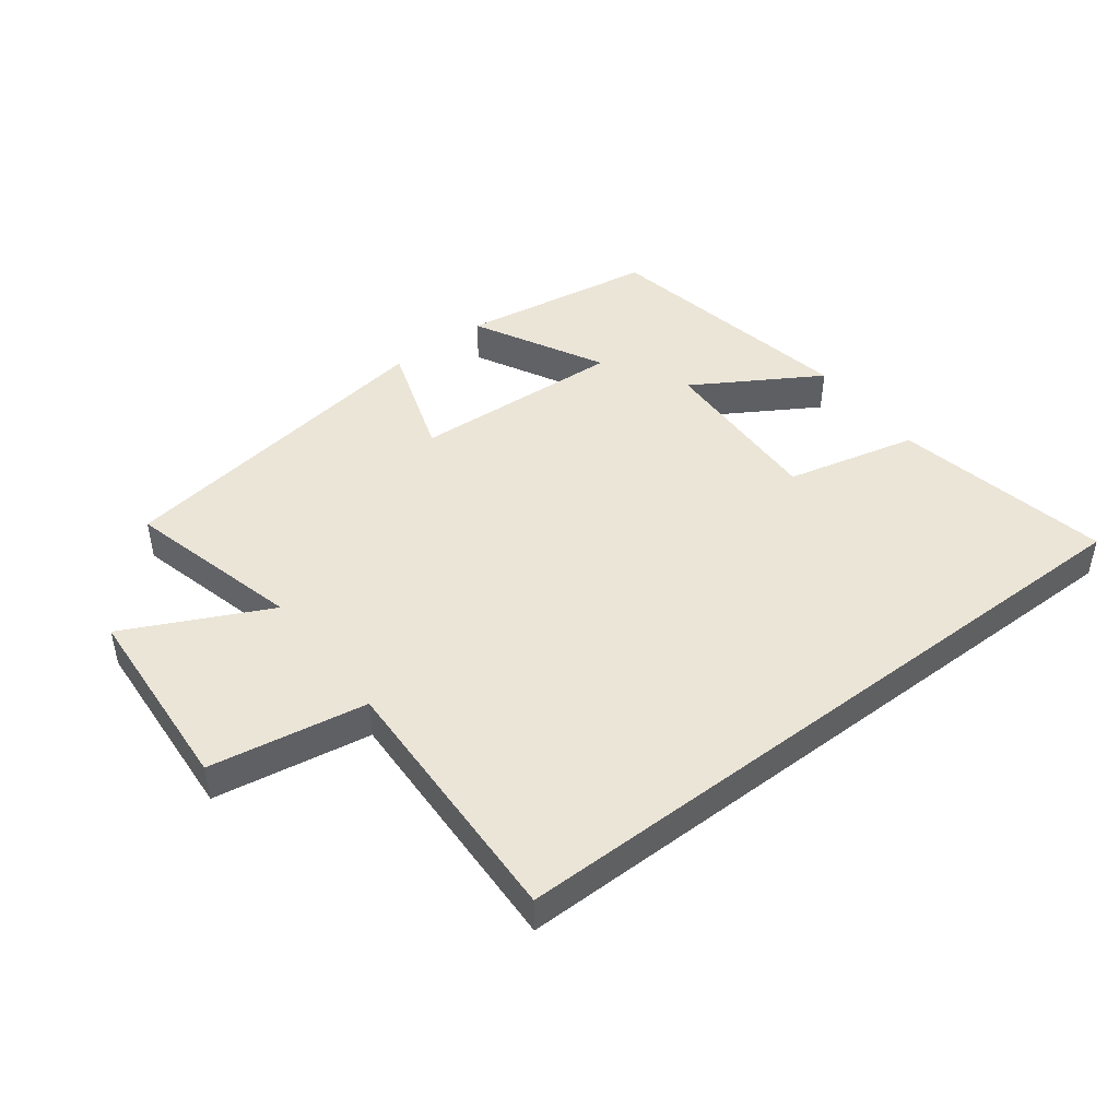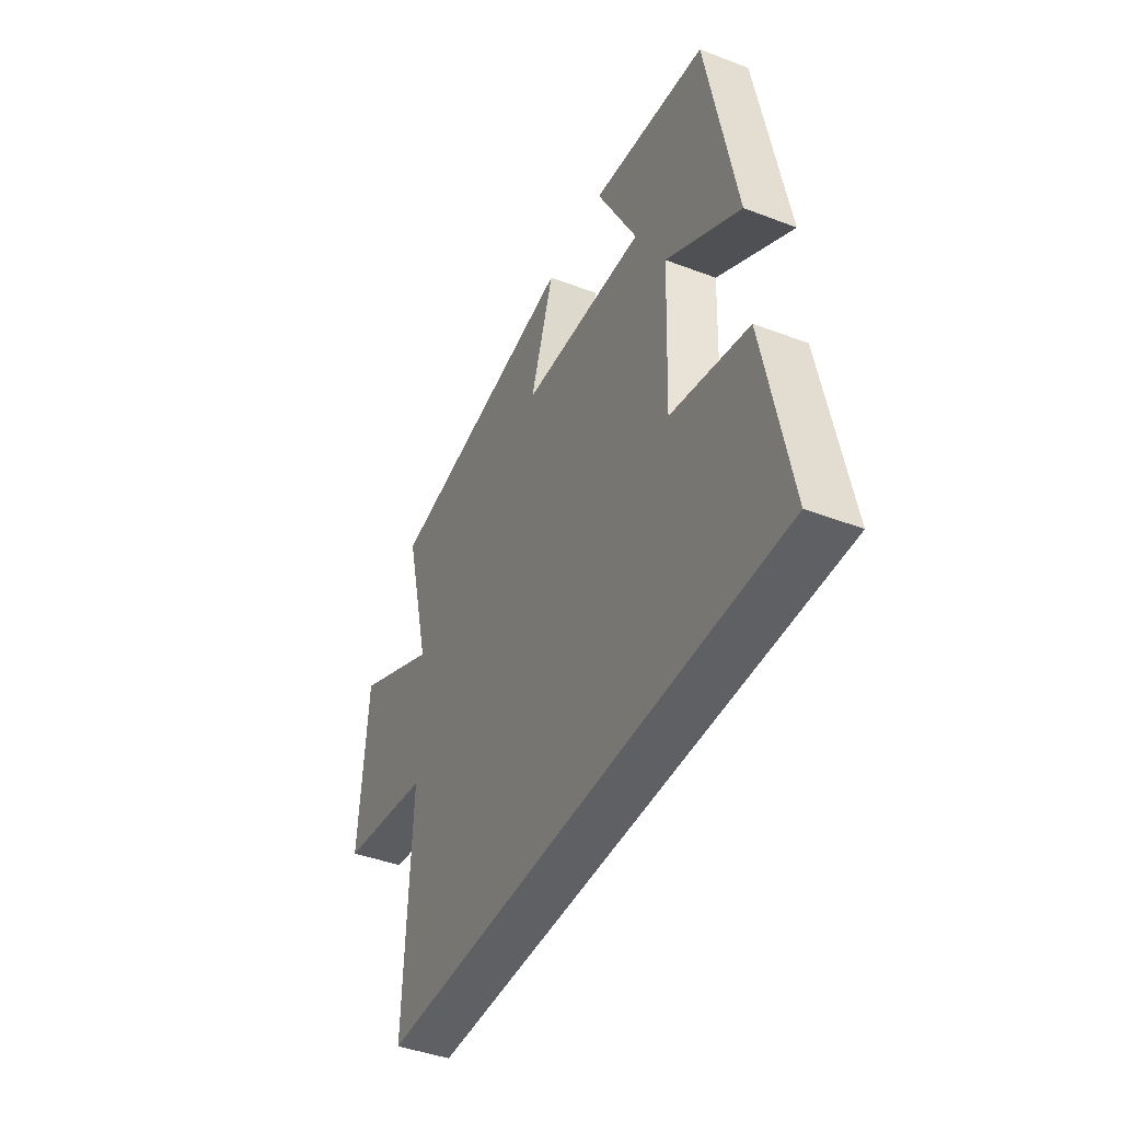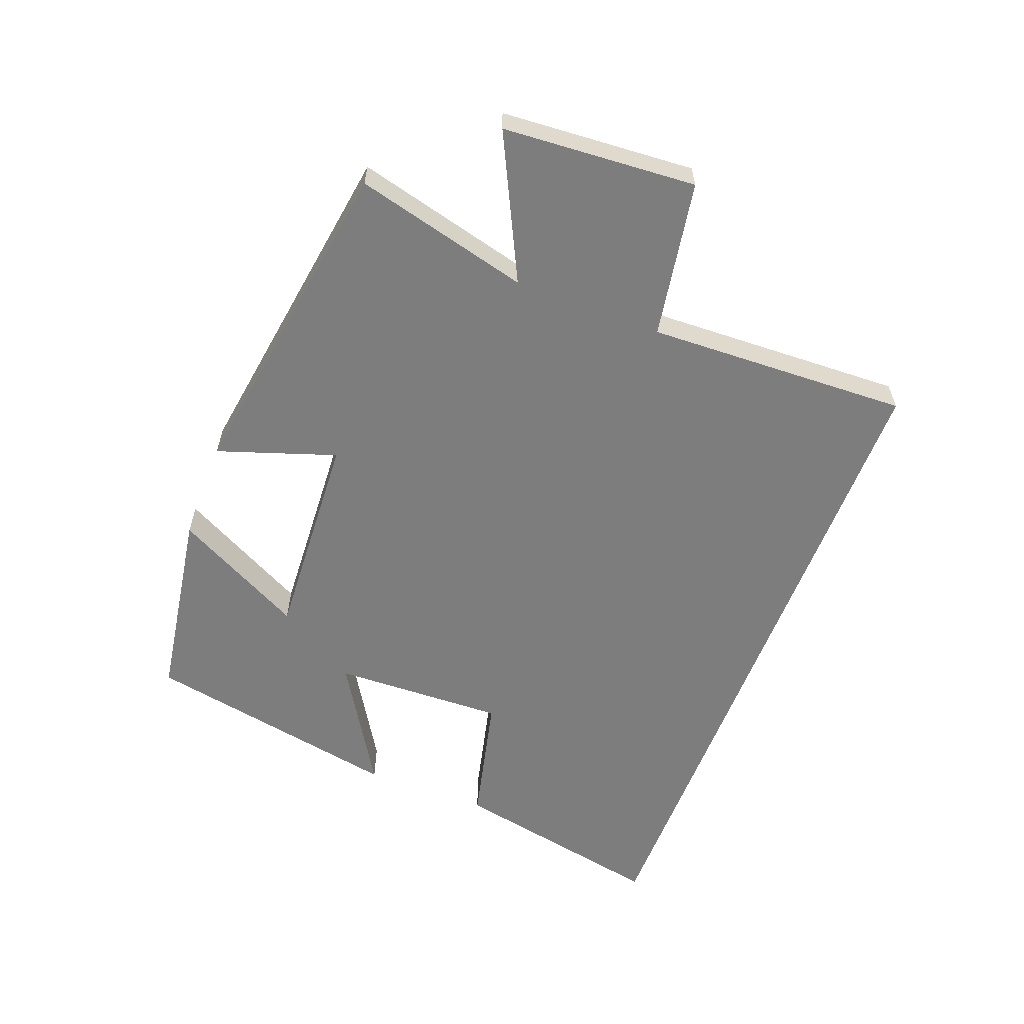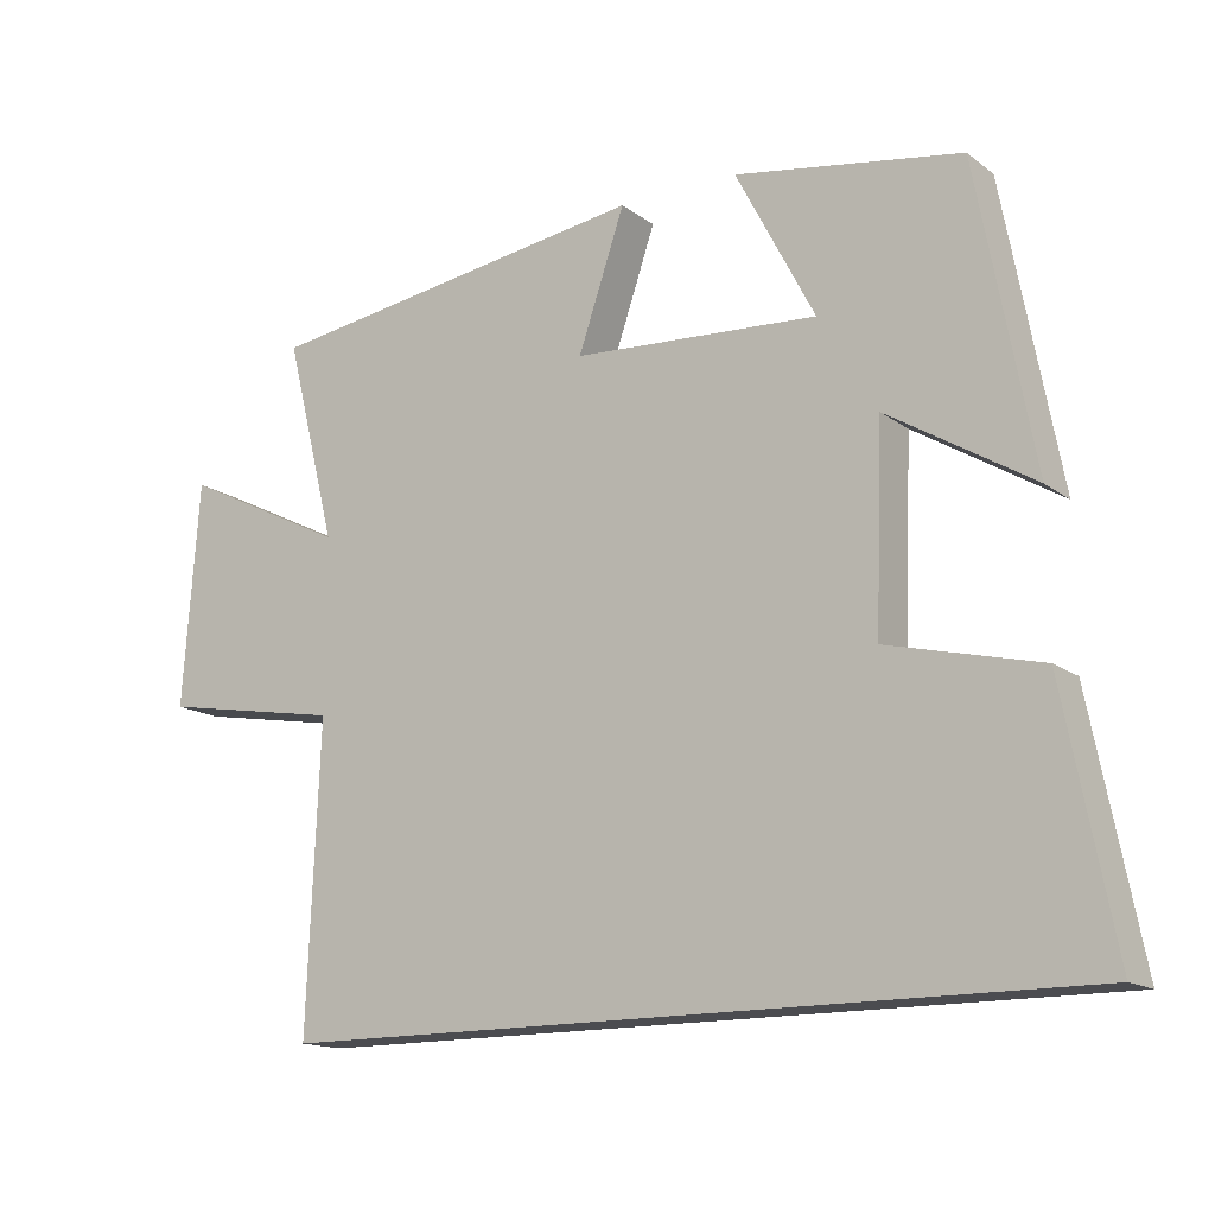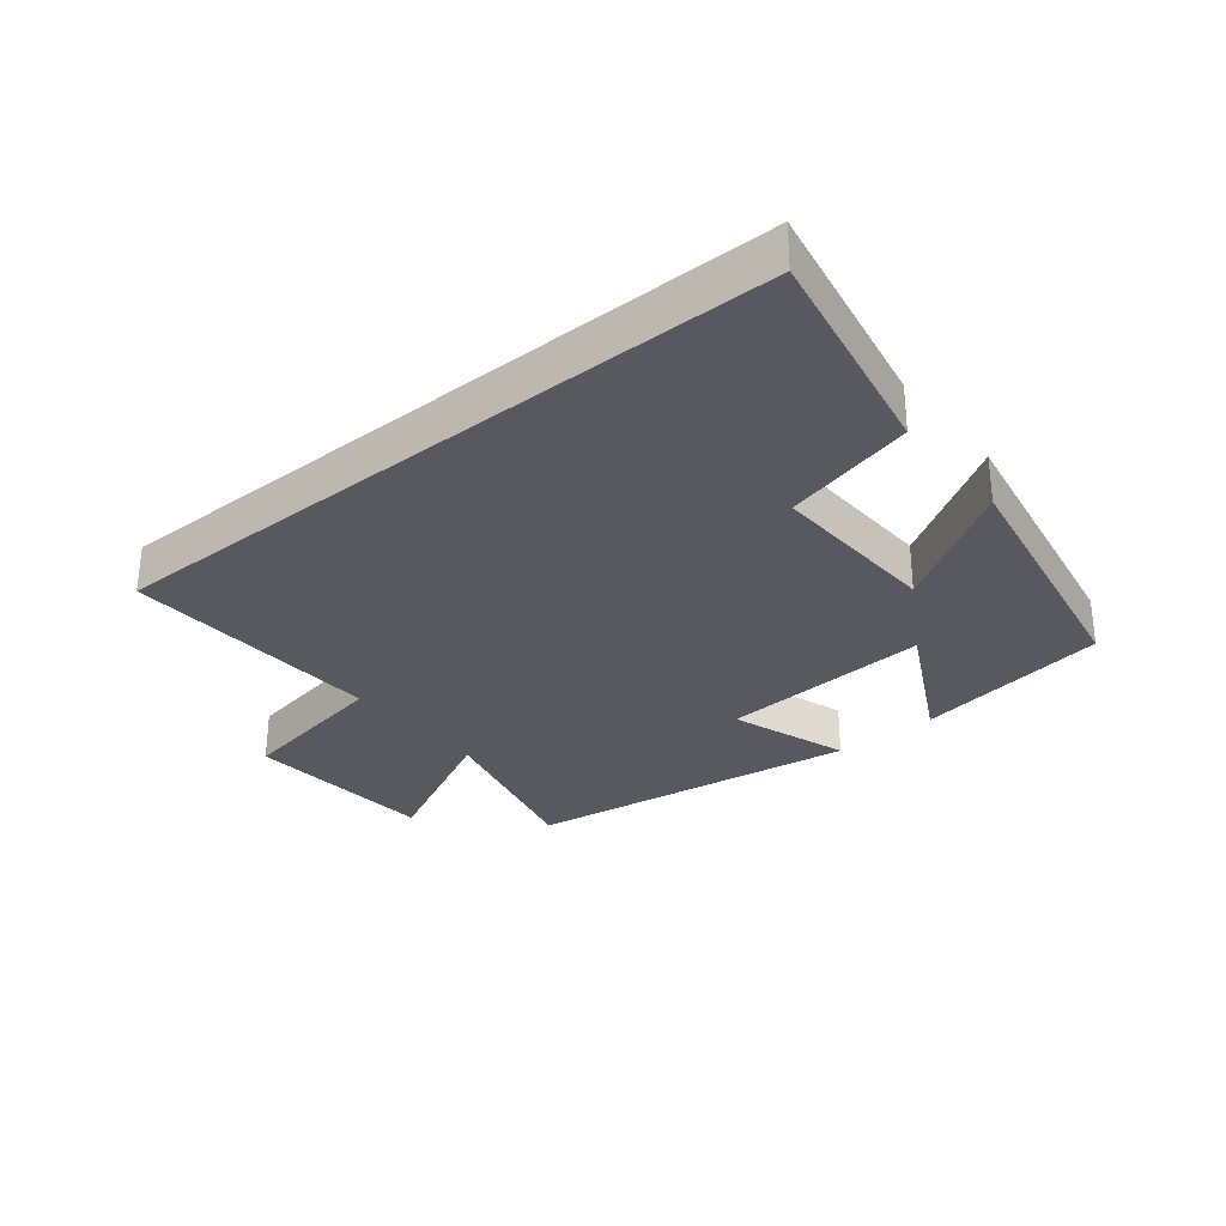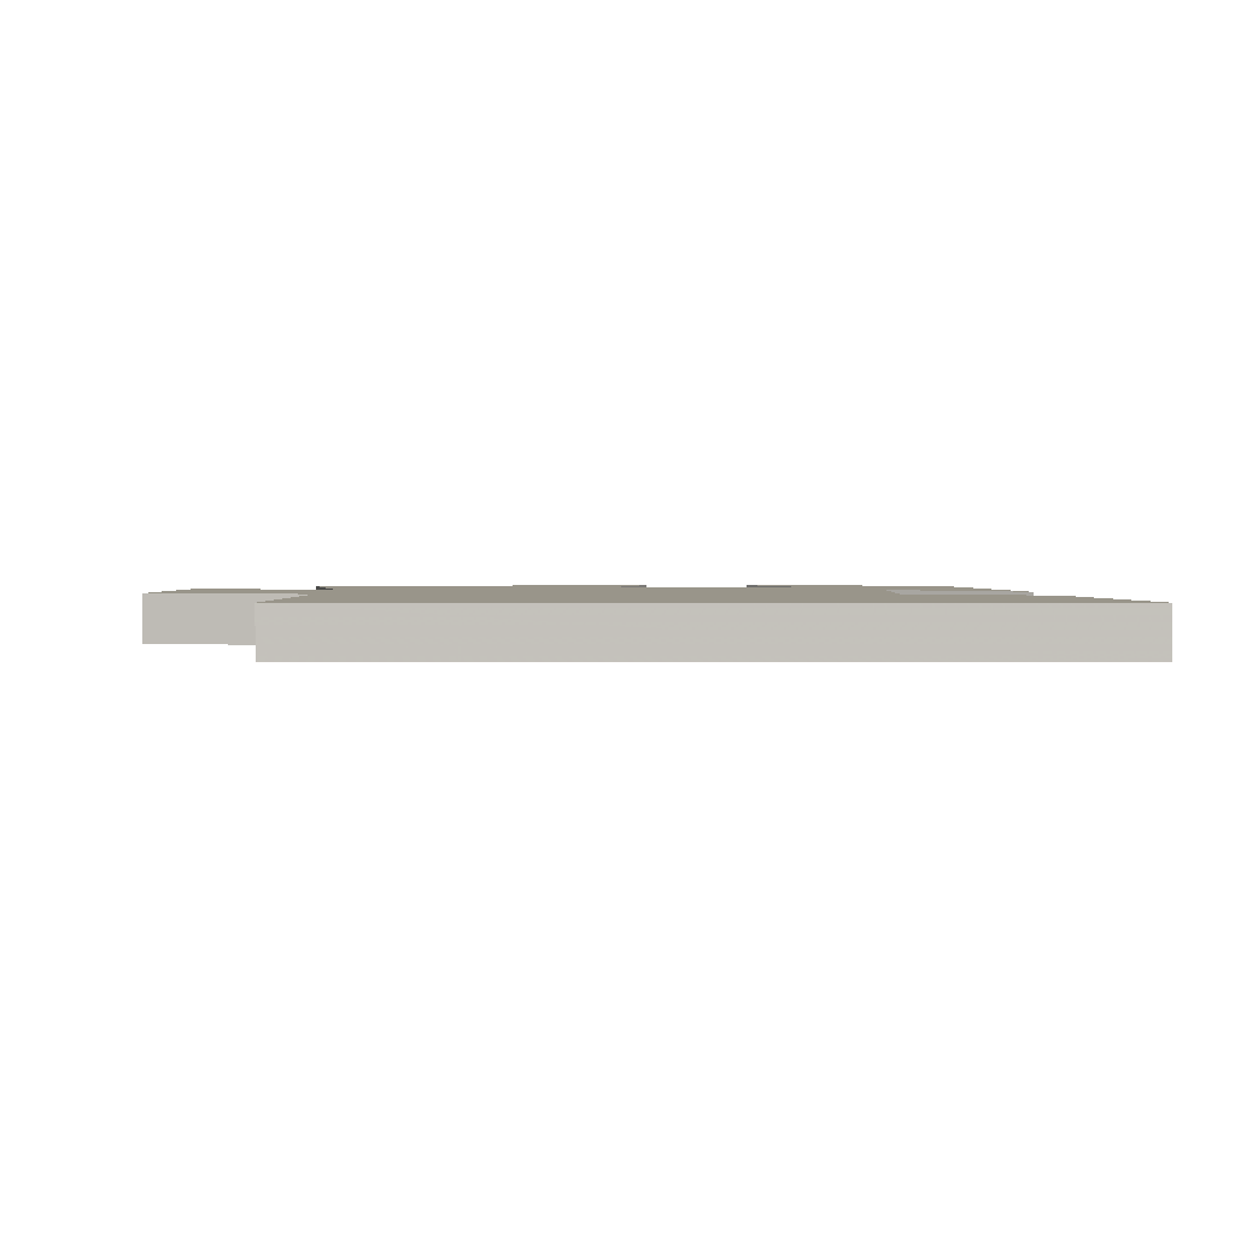
<metadata>
{"format":"obj","ext":"obj","renderer":"f3d","projection":"perspective","resolution":1024,"background":"white","views":[{"elev":45.9,"azim":142.4,"up":"+Y"},{"elev":-42.9,"azim":-114.3,"up":"+Z"},{"elev":-59.2,"azim":69.0,"up":"+Y"},{"elev":-15.2,"azim":-146.3,"up":"+Z"},{"elev":-30.4,"azim":-140.9,"up":"+Y"},{"elev":2.0,"azim":-179.9,"up":"+Y"}]}
</metadata>
<code>
v -0.424 0.07 0.45
v -0.118 0.07 0.5
v -0.225 0.07 0.295
v 0.107 0.07 0.315
v 0.044 0.07 0.5
v 0.569 0.07 0.423
v 0.5 0.07 0.148
v 0.724 0.07 0.259
v 0.746 0.07 -0.045
v 0.5 0.07 -0.088
v 0.517 0.07 -0.5
v -0.567 0.07 -0.5
v -0.5 0.07 -0.158
v -0.294 0.07 -0.108
v -0.304 0.07 0.162
v -0.5 0.07 0.042
v -0.424 0 0.45
v -0.118 0 0.5
v -0.225 0 0.295
v 0.107 0 0.315
v 0.044 0 0.5
v 0.569 0 0.423
v 0.5 0 0.148
v 0.724 0 0.259
v 0.746 0 -0.045
v 0.5 0 -0.088
v 0.517 0 -0.5
v -0.567 0 -0.5
v -0.5 0 -0.158
v -0.294 0 -0.108
v -0.304 0 0.162
v -0.5 0 0.042
f 1 2 3
f 16 1 3
f 15 16 3
f 14 15 3 4
f 12 13 14
f 11 12 14
f 10 11 14
f 10 14 4
f 7 8 9 10
f 7 10 4 5
f 5 6 7
f 19 18 17
f 19 17 32
f 19 32 31
f 20 19 31 30
f 30 29 28
f 30 28 27
f 30 27 26
f 20 30 26
f 26 25 24 23
f 21 20 26 23
f 23 22 21
f 1 17 18 2
f 2 18 19 3
f 3 19 20 4
f 4 20 21 5
f 5 21 22 6
f 6 22 23 7
f 7 23 24 8
f 8 24 25 9
f 9 25 26 10
f 10 26 27 11
f 11 27 28 12
f 12 28 29 13
f 13 29 30 14
f 14 30 31 15
f 15 31 32 16
f 16 32 17 1

</code>
